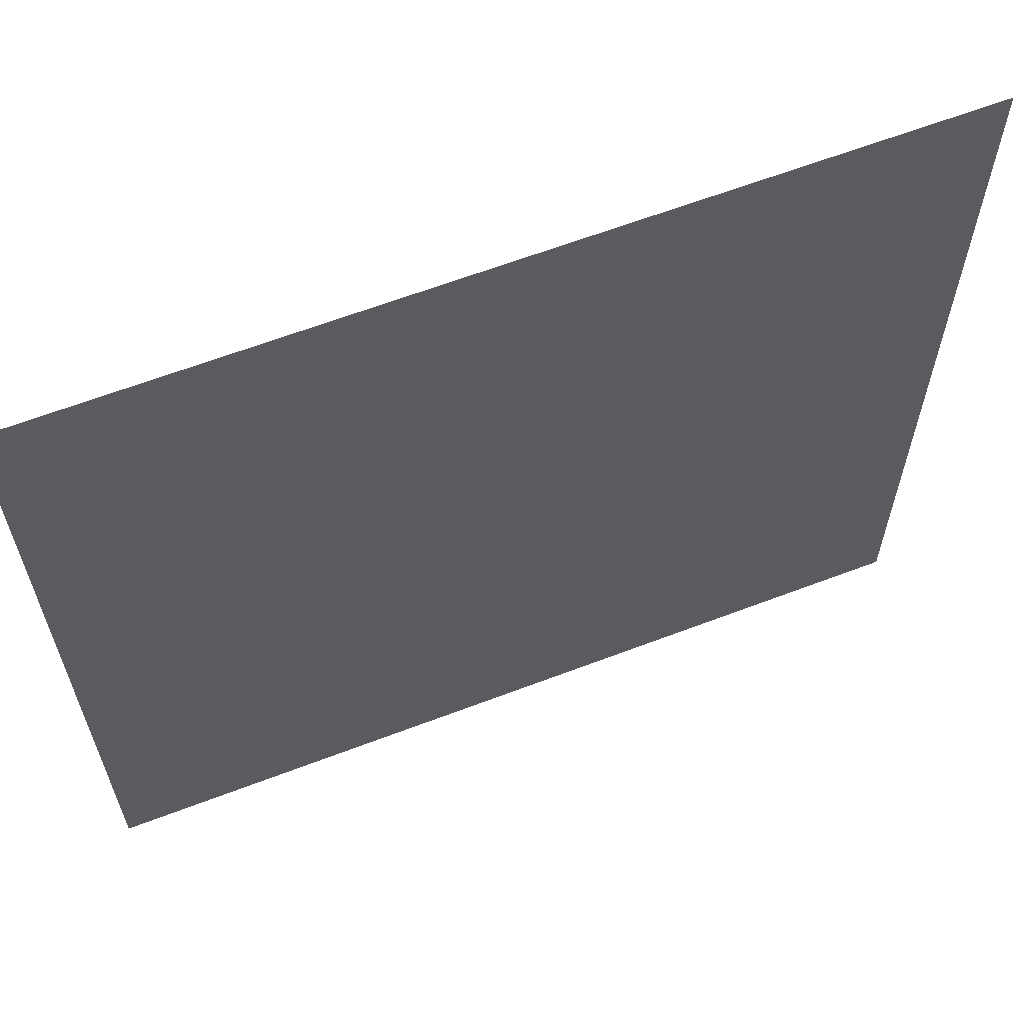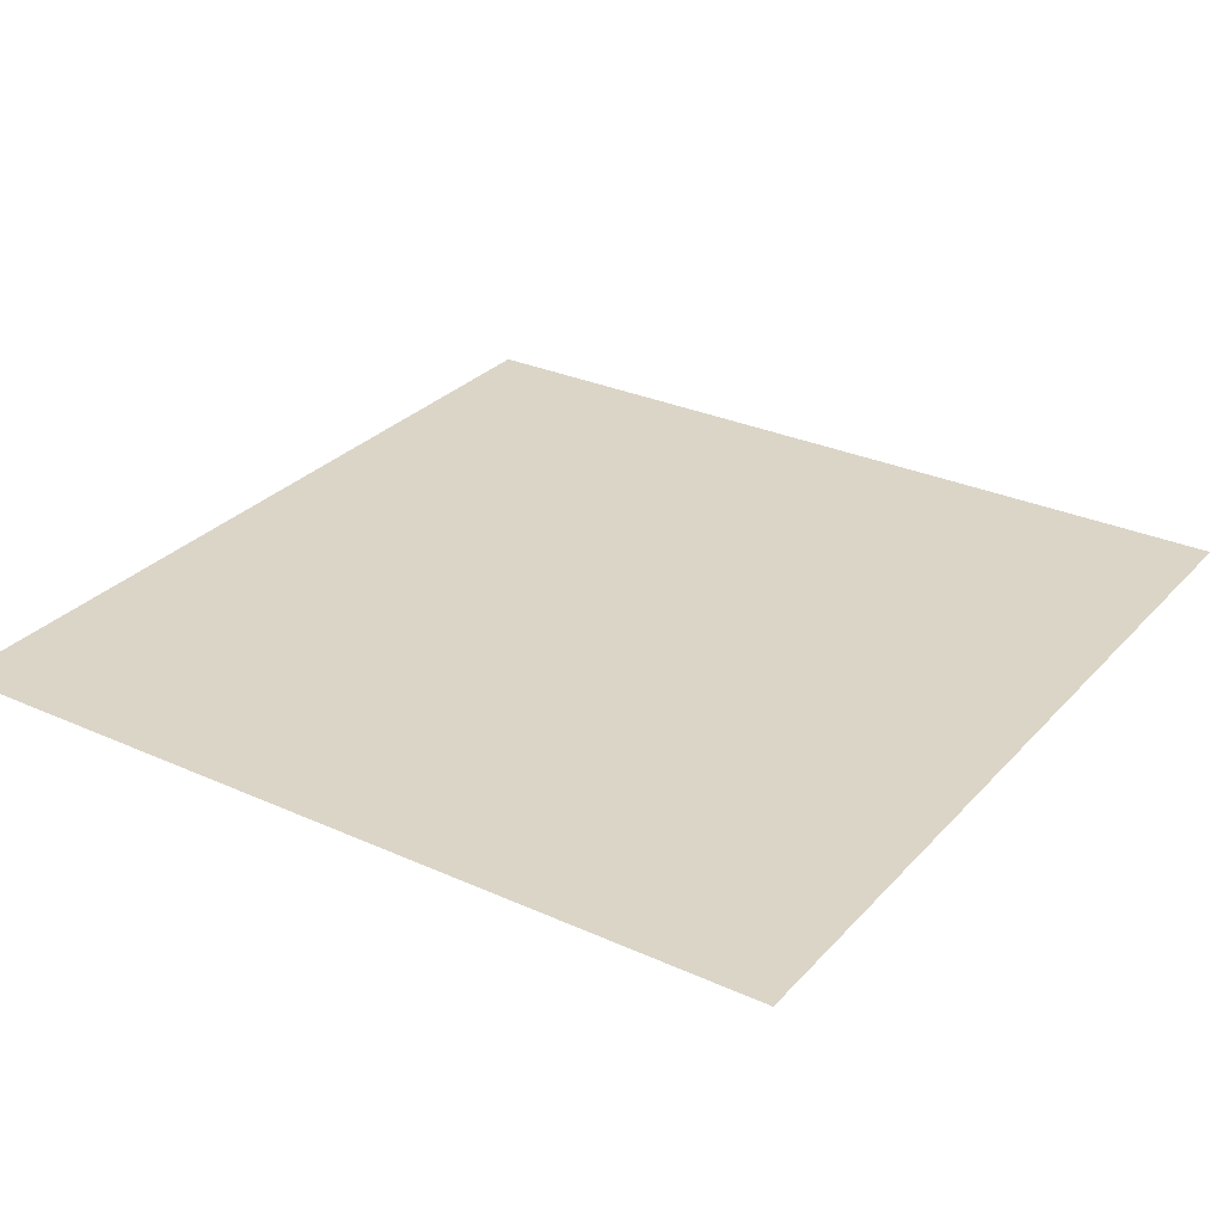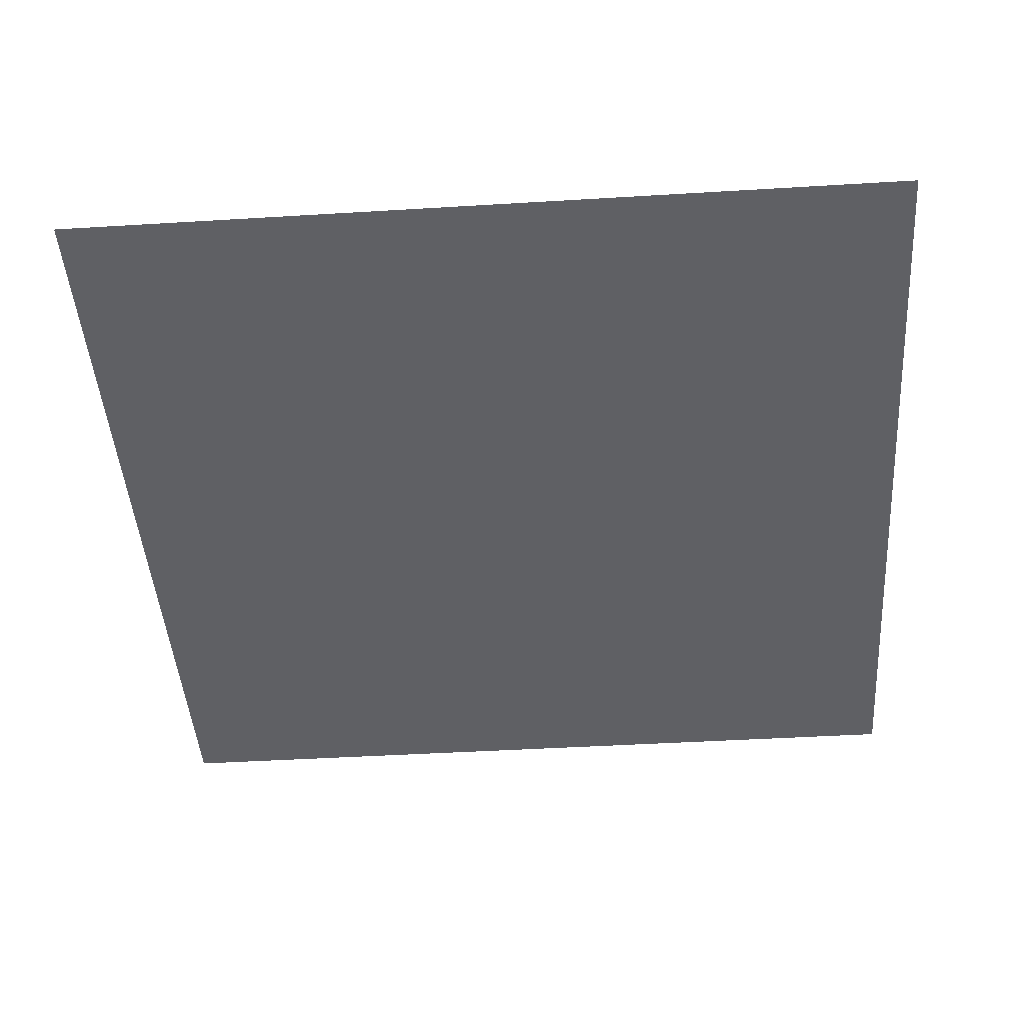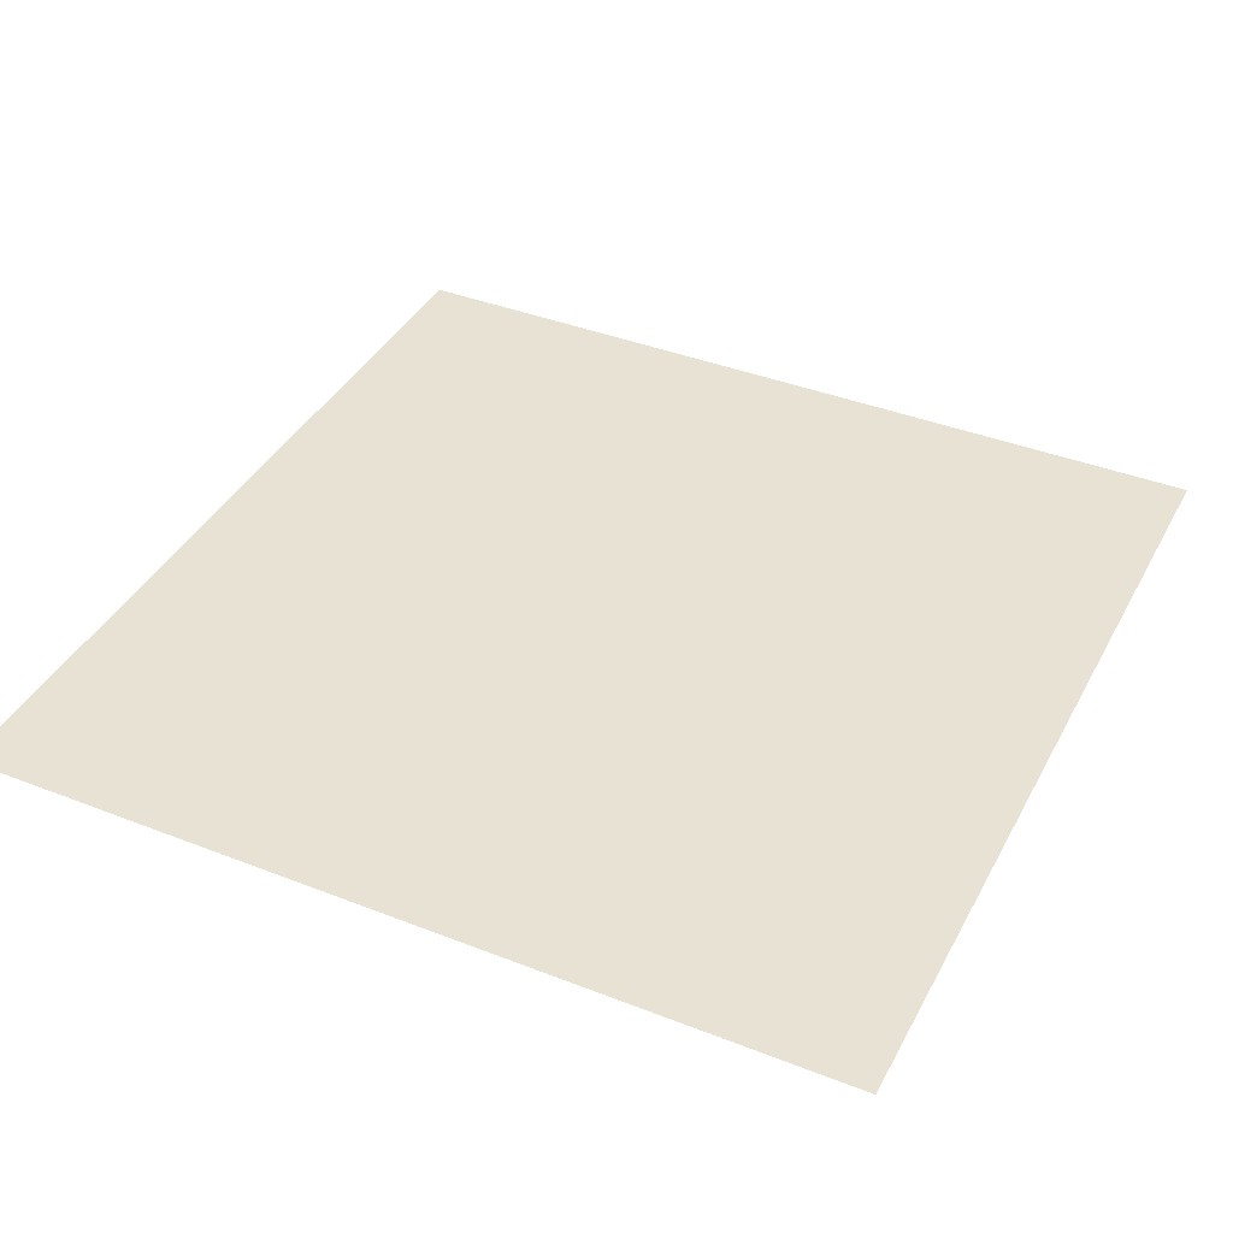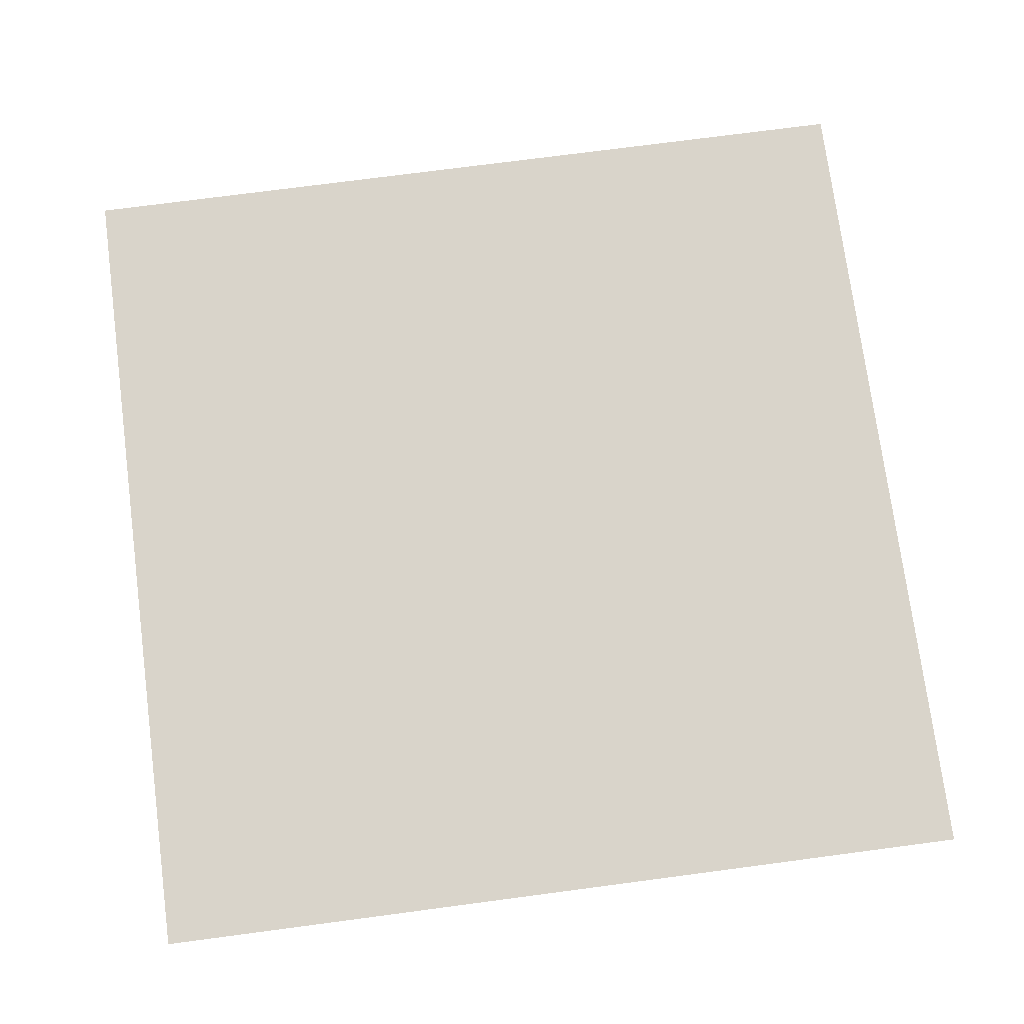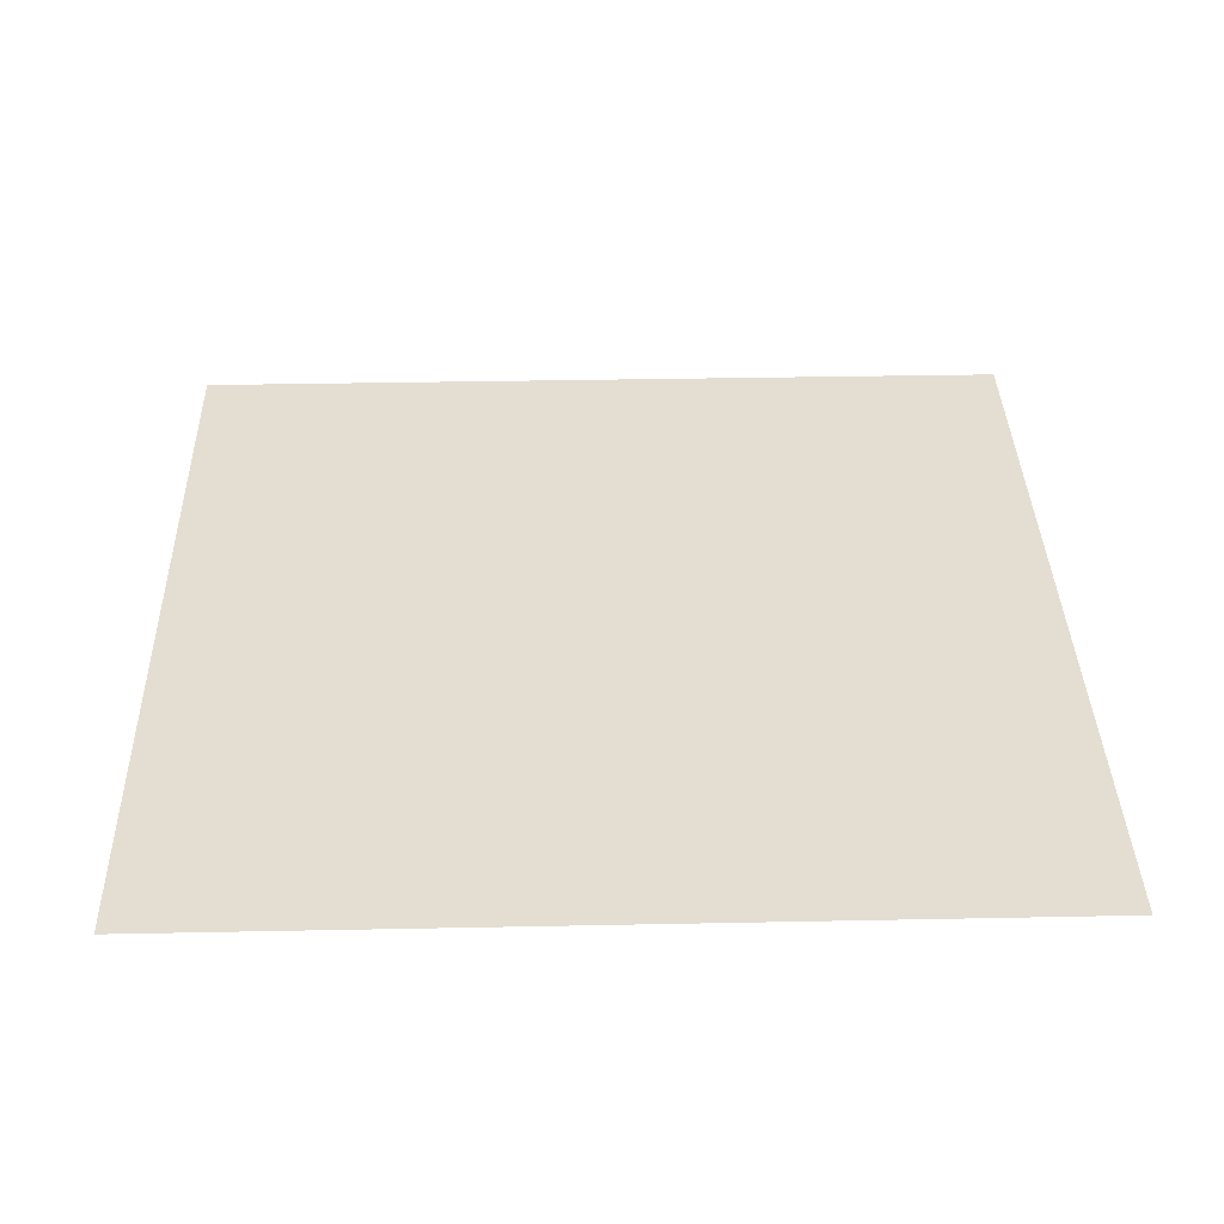
<metadata>
{"format":"obj","ext":"obj","renderer":"f3d","projection":"perspective","resolution":1024,"background":"white","views":[{"elev":63.3,"azim":158.9,"up":"+Y"},{"elev":29.5,"azim":123.6,"up":"+Z"},{"elev":-45.2,"azim":-86.0,"up":"+Z"},{"elev":39.7,"azim":25.9,"up":"+Z"},{"elev":74.8,"azim":82.5,"up":"+Z"},{"elev":36.2,"azim":88.5,"up":"+Z"}]}
</metadata>
<code>
v 0.5 0.5 0
v 0.5 -0.5 0
v -0.5 -0.5 0
v -0.5 0.5 0
f 1 2 4
f 2 3 4

</code>
